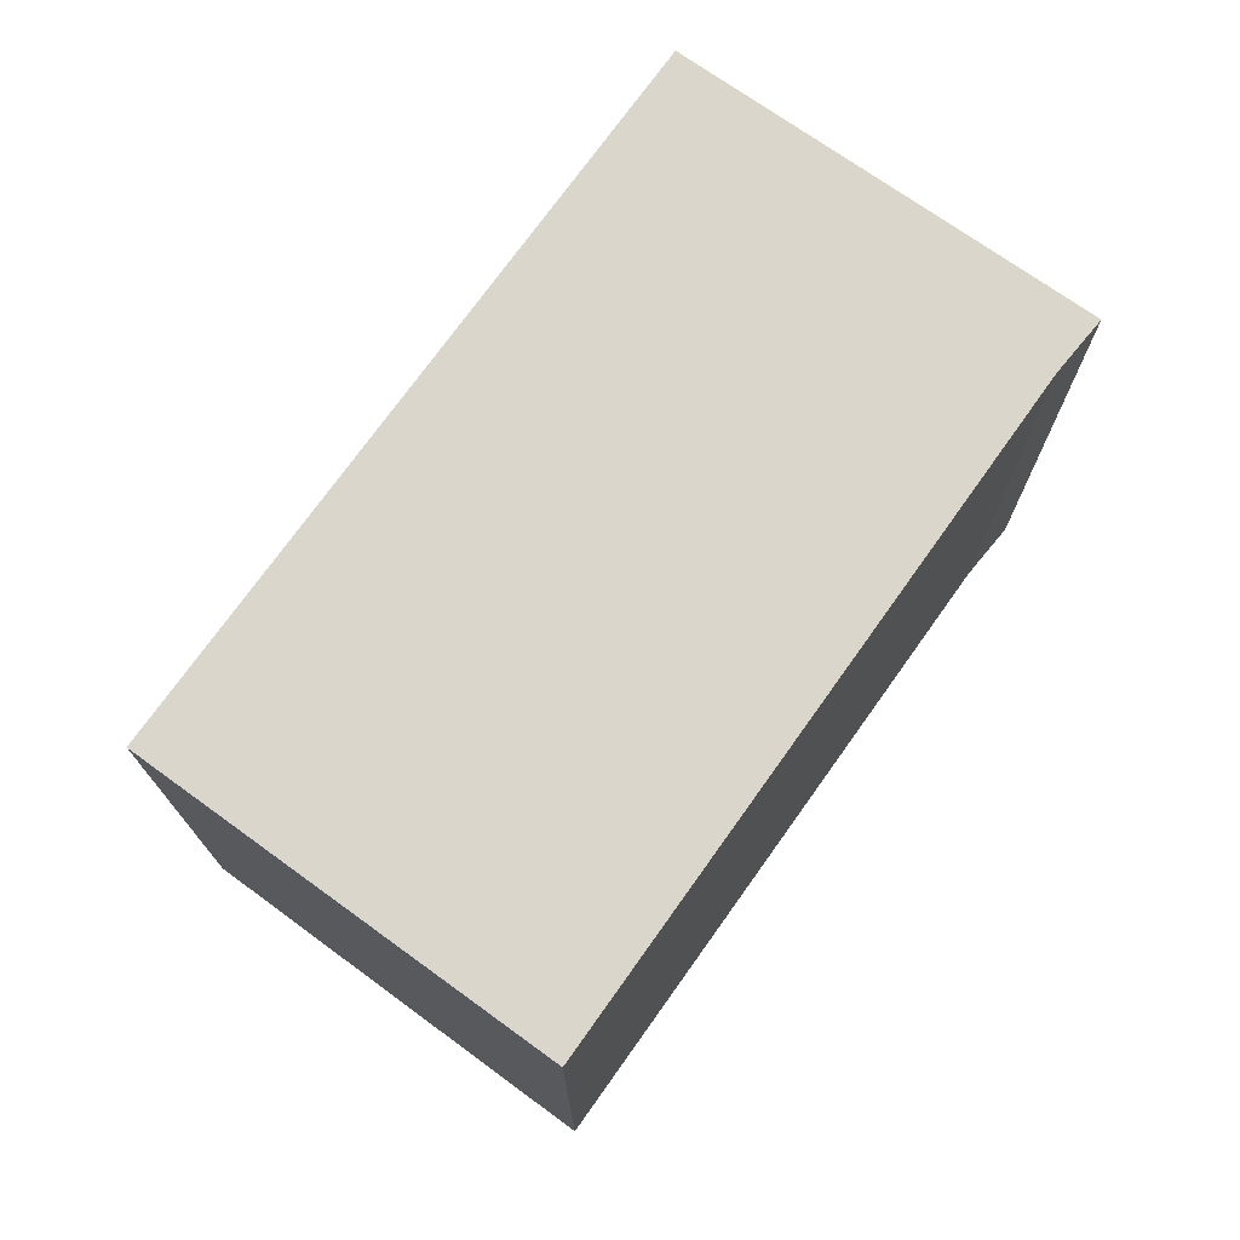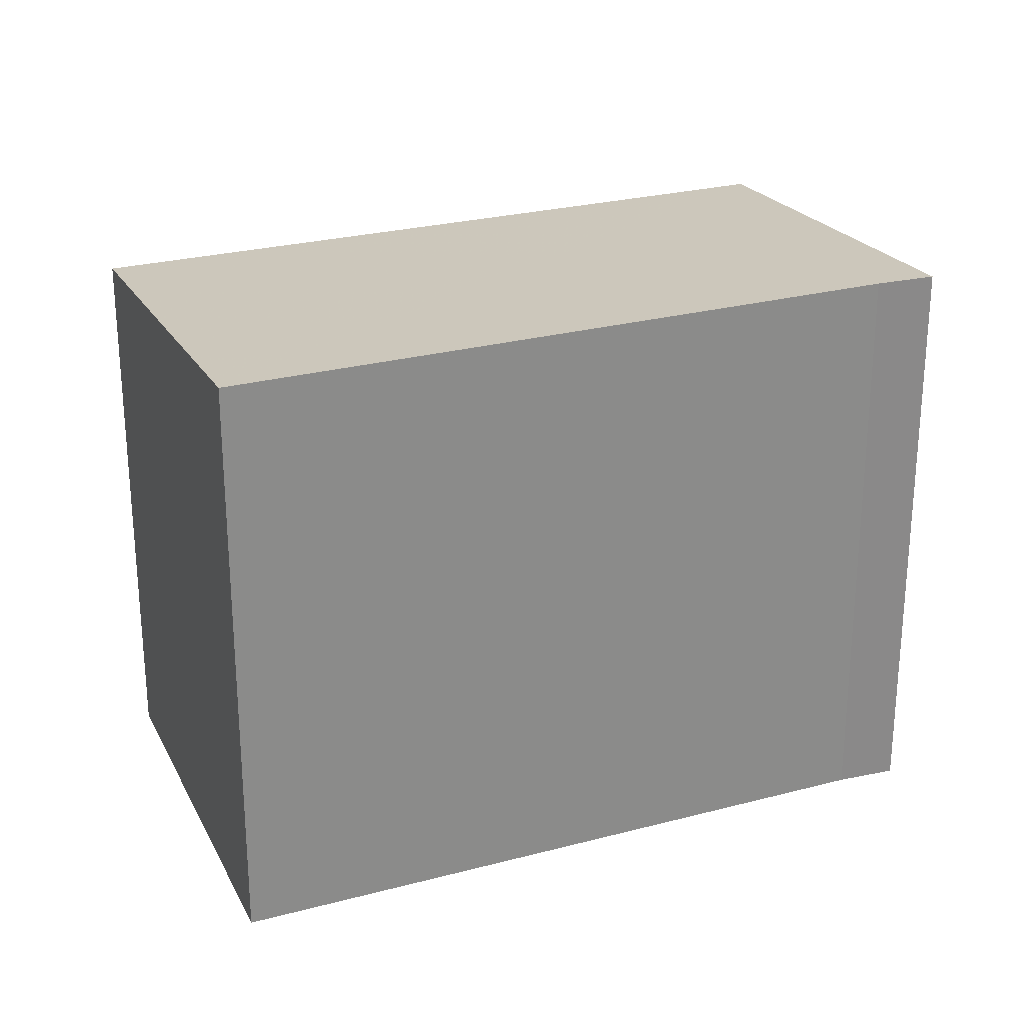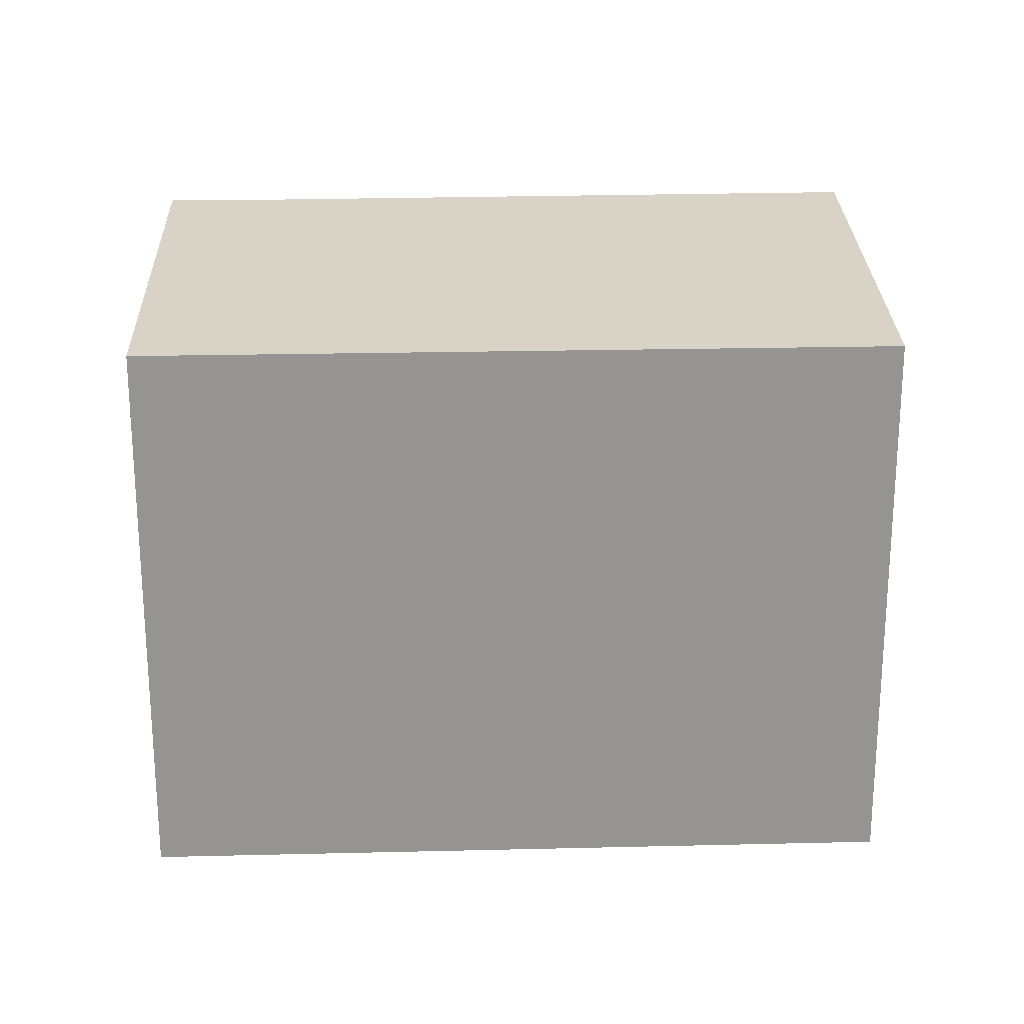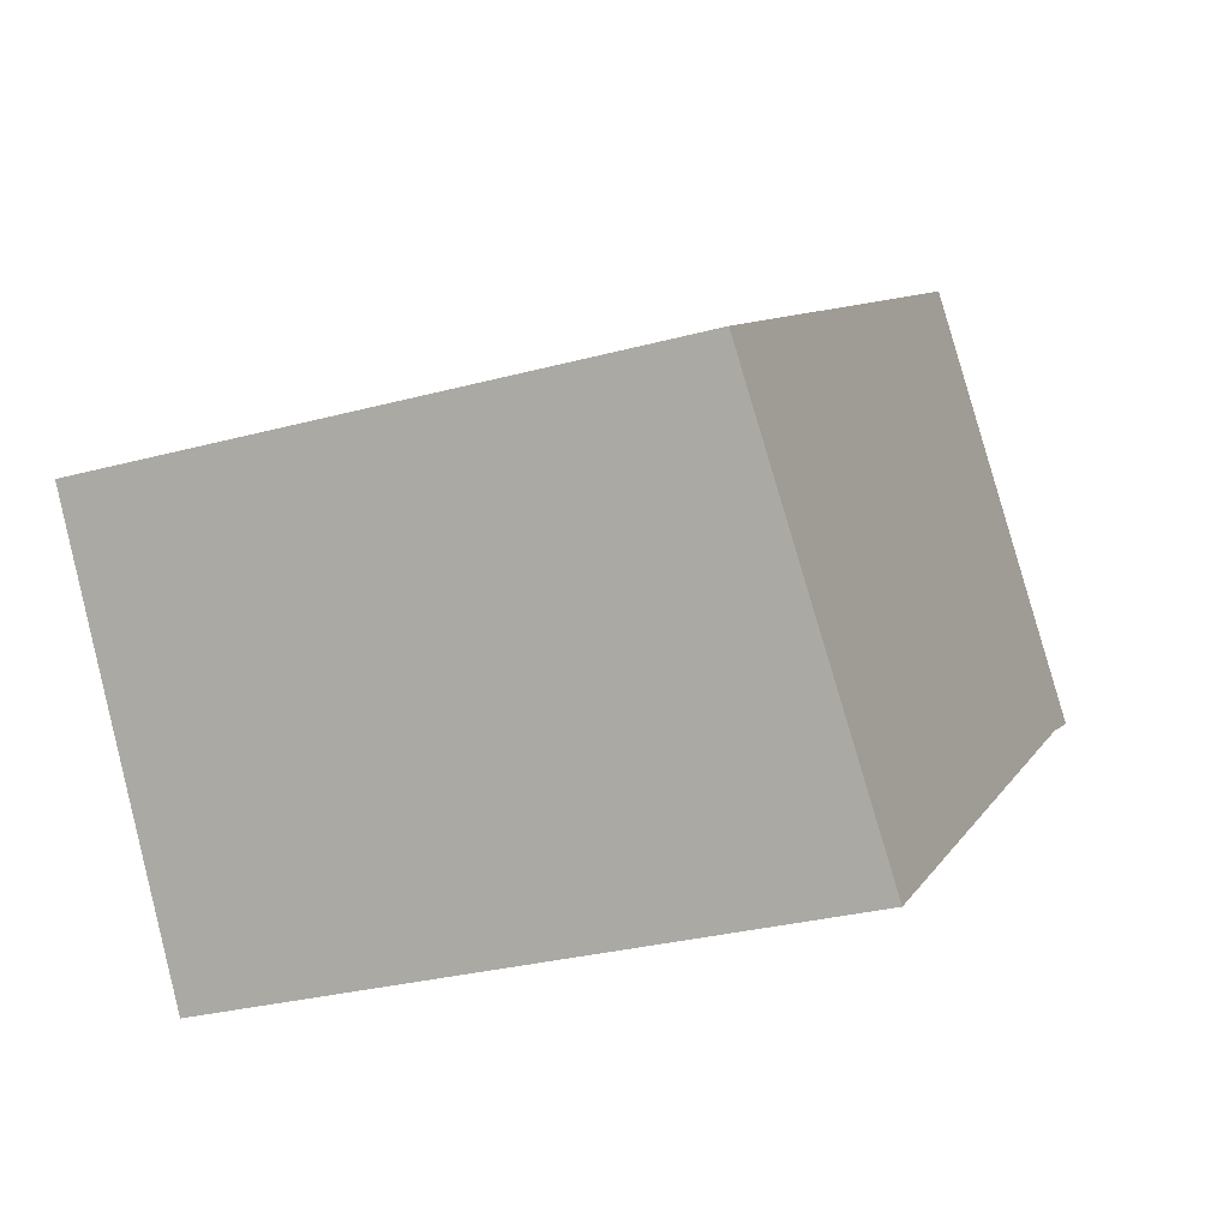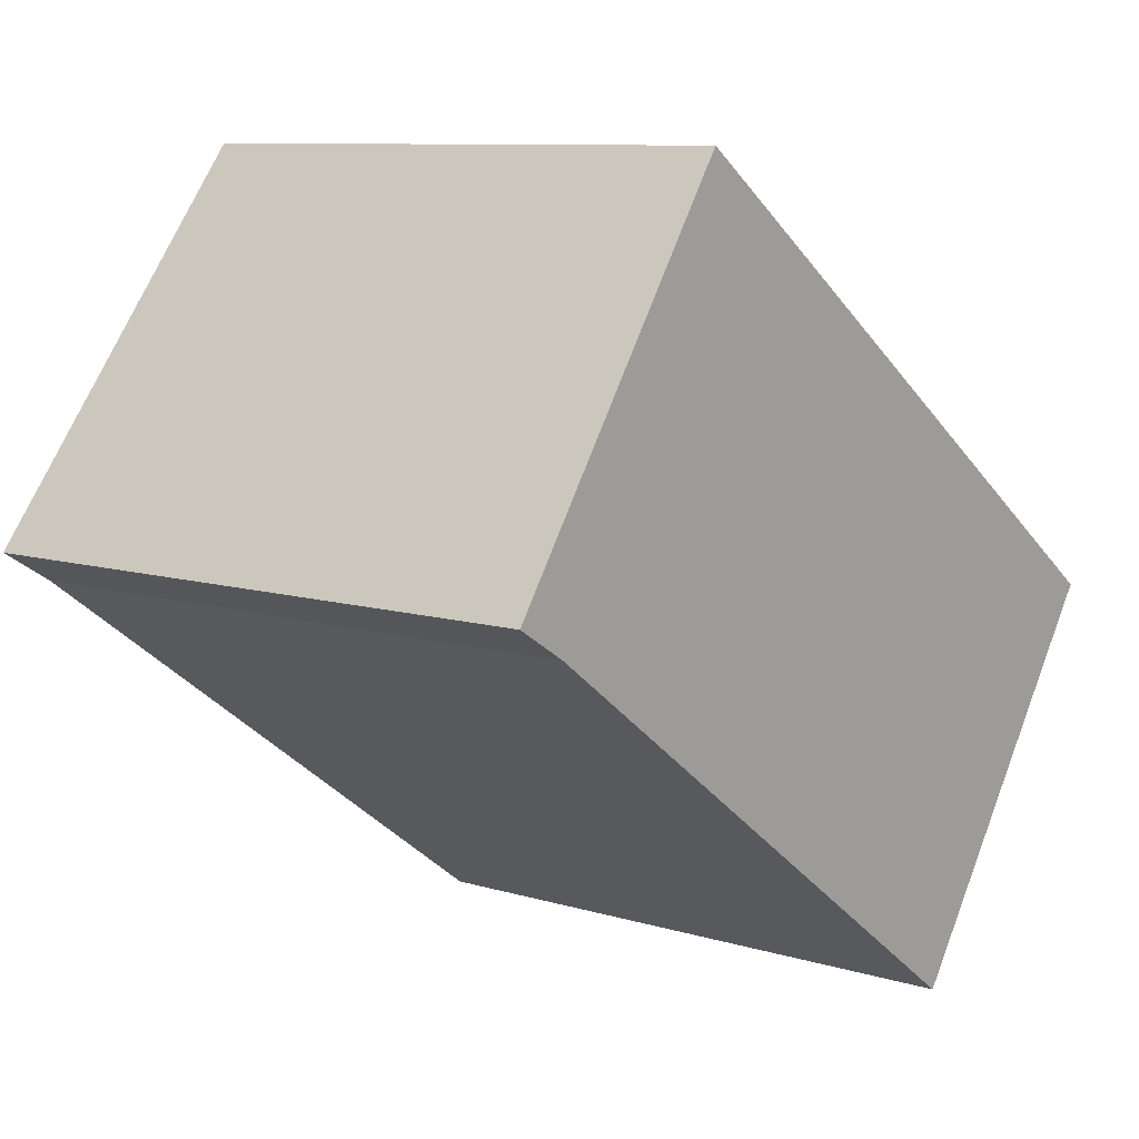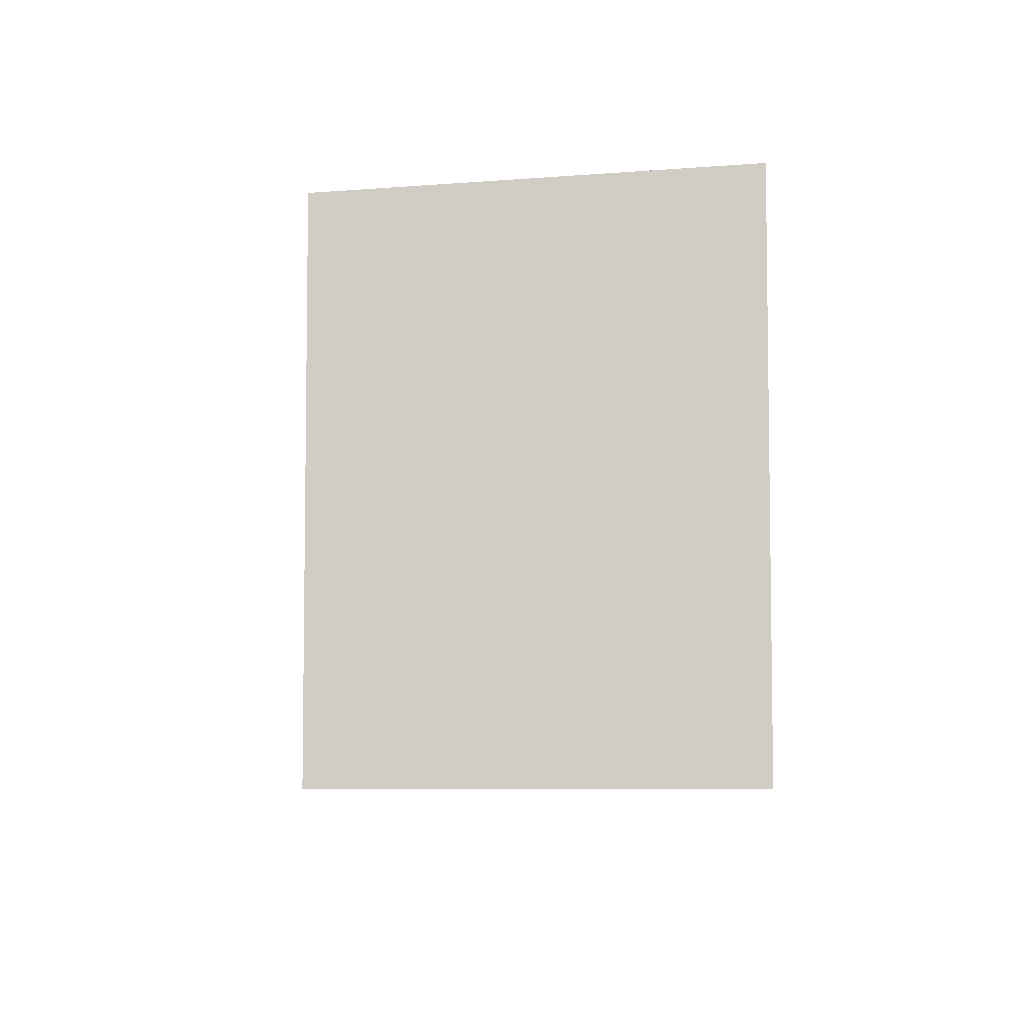
<metadata>
{"format":"obj","ext":"obj","renderer":"f3d","projection":"perspective","resolution":1024,"background":"white","views":[{"elev":75.0,"azim":-18.7,"up":"+Z"},{"elev":26.4,"azim":13.2,"up":"+Z"},{"elev":23.1,"azim":-147.0,"up":"+Z"},{"elev":-29.1,"azim":-68.1,"up":"+Y"},{"elev":9.3,"azim":128.7,"up":"+Y"},{"elev":-6.1,"azim":-58.3,"up":"+Z"}]}
</metadata>
<code>
v -896.7 -1444 2.2
v -894.3 -1442 2.202
v -893.3 -1443 2.341
v -893.5 -1443 2.34
v -895.7 -1445 2.34
v -894.3 -1442 2.202
v -896.7 -1444 2.2
v -896.7 -1444 0
v -894.3 -1442 0
v -893.3 -1443 2.341
v -894.3 -1442 2.202
v -894.3 -1442 0
v -893.3 -1443 0
v -893.5 -1443 2.34
v -893.3 -1443 2.341
v -893.3 -1443 0
v -893.5 -1443 0
v -895.7 -1445 2.34
v -893.5 -1443 2.34
v -893.5 -1443 0
v -895.7 -1445 0
v -896.7 -1444 2.2
v -895.7 -1445 2.34
v -895.7 -1445 0
v -896.7 -1444 0
v -896.7 -1444 0
v -894.3 -1442 0
v -893.3 -1443 0
v -893.5 -1443 0
v -895.7 -1445 0
f 2 3 4 5 1
f 7 8 9 6
f 11 12 13 10
f 15 16 17 14
f 19 20 21 18
f 23 24 25 22
f 27 28 29 30 26

</code>
